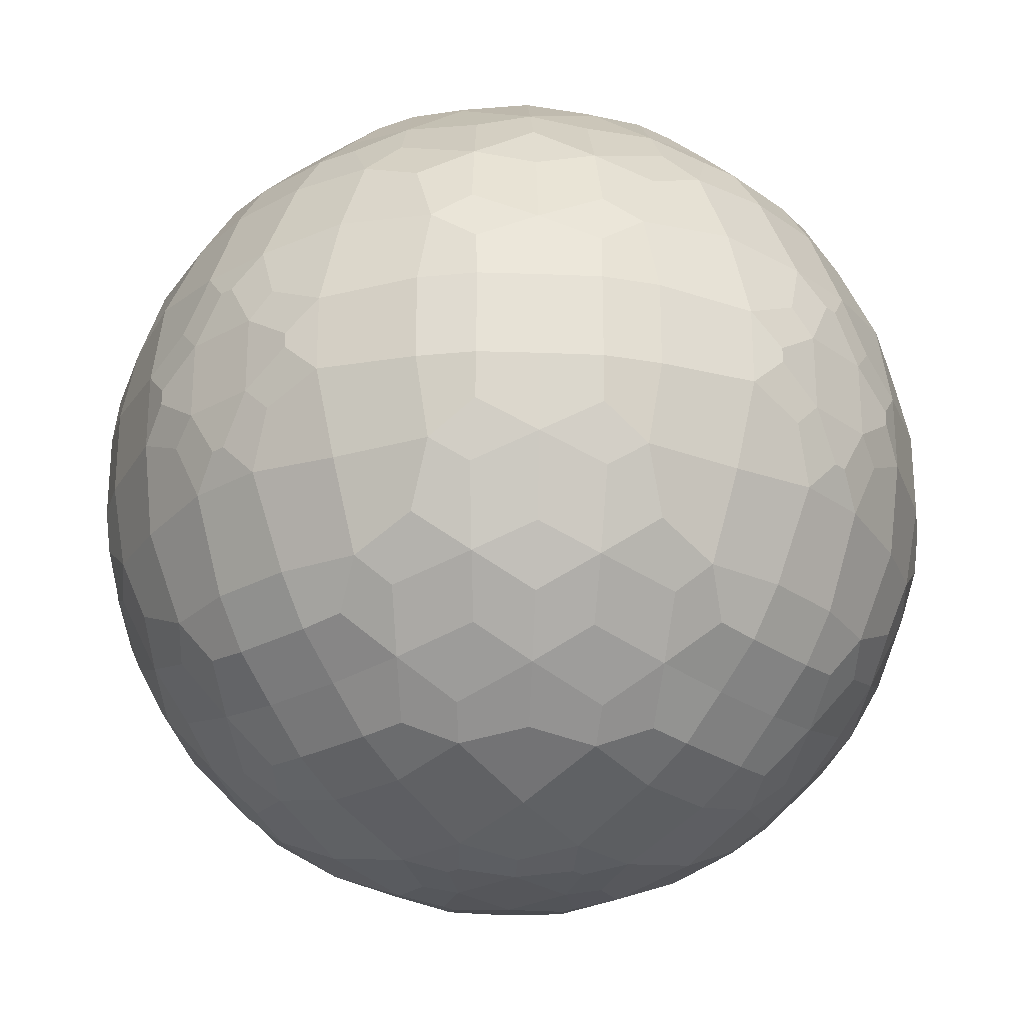
<metadata>
{"format":"obj","ext":"obj","renderer":"f3d","projection":"perspective","resolution":1024,"background":"white","views":[{"elev":-25.8,"azim":41.5,"up":"+Z"}]}
</metadata>
<code>
o Cube200
v -229.1 80.41 299.8
v -229.1 79.47 298.8
v -229.1 80.05 299.2
v -228.1 79.47 301.8
v -228.2 80 301.8
v -228.2 78.33 300.9
v -228.3 79.08 301.3
v -228.5 80 301.3
v -228.1 77.48 299.8
v -228.3 78 300.2
v -228.8 79 300.3
v -229 80.05 300.2
v -228.2 77.43 299.3
v -228.5 78 299.3
v -229 79.08 299.2
v -229.1 79.75 299.5
v -227.1 79.47 302.8
v -227.2 80 302.8
v -227.3 78.21 302
v -227.6 79.14 302.2
v -227.7 80 302.3
v -227.3 77.27 301.1
v -227.7 77.94 301.3
v -228 78.8 301.6
v -227.1 76.49 299.8
v -227.6 77.05 300.1
v -228 77.67 300.5
v -227.2 76.44 299.3
v -227.7 76.93 299.3
v -226.3 78.33 302.9
v -226.6 79.08 303
v -226.6 80 303.2
v -226.4 77.27 302
v -226.7 77.94 302.3
v -226.9 78.8 302.7
v -226.3 76.39 300.9
v -226.7 76.94 301.3
v -227.1 77.54 301.7
v -226.6 76.29 300.2
v -226.9 76.61 300.5
v -226.6 76.08 299.3
v -225.1 80.41 303.8
v -225.1 77.48 302.8
v -225.5 78 303
v -225.6 79 303.4
v -225.5 80.05 303.6
v -225.1 76.49 301.8
v -225.5 77.05 302.2
v -225.8 77.67 302.7
v -225.5 76.29 301.3
v -225.8 76.61 301.6
v -225.6 75.84 300.3
v -225.1 75.49 298.8
v -225.5 75.62 299.2
v -224.2 79.47 303.8
v -224.6 80.05 303.8
v -224.6 77.43 302.8
v -224.6 78 303.2
v -224.6 79.08 303.6
v -224.9 79.75 303.7
v -224.6 76.44 301.8
v -224.6 76.93 302.3
v -224.6 76.08 301.3
v -224.2 75.49 299.8
v -224.6 75.62 300.2
v -224.6 75.45 299.2
v -224.9 75.52 299.5
v -229.1 80.59 299.8
v -229.1 80.95 299.2
v -229.1 81.53 298.8
v -228.2 81 301.8
v -228.1 81.53 301.8
v -228.5 81 301.3
v -228.3 81.92 301.3
v -228.2 82.67 300.9
v -229 80.95 300.2
v -228.8 82 300.3
v -228.3 83 300.2
v -228.1 83.52 299.8
v -229.1 81.25 299.5
v -229 81.92 299.2
v -228.5 83 299.3
v -228.2 83.57 299.3
v -227.2 81 302.8
v -227.1 81.53 302.8
v -227.7 81 302.3
v -227.6 81.86 302.2
v -227.3 82.79 302
v -228 82.2 301.6
v -227.7 83.06 301.3
v -227.3 83.73 301.1
v -228 83.33 300.5
v -227.6 83.95 300.1
v -227.1 84.51 299.8
v -227.7 84.07 299.3
v -227.2 84.56 299.3
v -226.6 81 303.2
v -226.6 81.92 303
v -226.3 82.67 302.9
v -226.9 82.2 302.7
v -226.7 83.06 302.3
v -226.4 83.73 302
v -227.1 83.46 301.7
v -226.7 84.06 301.3
v -226.3 84.61 300.9
v -226.9 84.39 300.5
v -226.6 84.71 300.2
v -226.6 84.92 299.3
v -225.1 80.59 303.8
v -225.5 80.95 303.6
v -225.6 82 303.4
v -225.5 83 303
v -225.1 83.52 302.8
v -225.8 83.33 302.7
v -225.5 83.95 302.2
v -225.1 84.51 301.8
v -225.8 84.39 301.6
v -225.5 84.71 301.3
v -225.6 85.16 300.3
v -225.5 85.38 299.2
v -225.1 85.51 298.8
v -224.6 80.95 303.8
v -224.2 81.53 303.8
v -224.9 81.25 303.7
v -224.6 81.92 303.6
v -224.6 83 303.2
v -224.6 83.57 302.8
v -224.6 84.07 302.3
v -224.6 84.56 301.8
v -224.6 84.92 301.3
v -224.6 85.38 300.2
v -224.2 85.51 299.8
v -224.9 85.48 299.5
v -224.6 85.55 299.2
v -229.1 79.47 298.7
v -229.1 80.05 298.3
v -229.1 80.41 297.7
v -228.2 77.43 298.3
v -228.5 78 298.3
v -229 79.08 298.3
v -229.1 79.75 298
v -228.1 77.48 297.7
v -228.3 78 297.3
v -228.8 79 297.3
v -229 80.05 297.3
v -228.2 78.33 296.6
v -228.3 79.08 296.3
v -228.5 80 296.3
v -228.1 79.47 295.7
v -228.2 80 295.7
v -227.2 76.44 298.3
v -227.7 76.93 298.3
v -227.1 76.49 297.7
v -227.6 77.05 297.4
v -228 77.67 297.1
v -227.3 77.27 296.5
v -227.7 77.94 296.2
v -228 78.8 295.9
v -227.3 78.21 295.5
v -227.6 79.14 295.3
v -227.7 80 295.2
v -227.1 79.47 294.7
v -227.2 80 294.7
v -226.6 76.08 298.3
v -226.6 76.29 297.3
v -226.9 76.61 297.1
v -226.3 76.39 296.6
v -226.7 76.94 296.2
v -227.1 77.54 295.8
v -226.4 77.27 295.5
v -226.7 77.94 295.2
v -226.9 78.8 294.9
v -226.3 78.33 294.6
v -226.6 79.08 294.6
v -226.6 80 294.3
v -225.1 75.49 298.7
v -225.5 75.62 298.3
v -225.6 75.84 297.3
v -225.5 76.29 296.3
v -225.8 76.61 295.9
v -225.1 76.49 295.7
v -225.5 77.05 295.3
v -225.8 77.67 294.9
v -225.1 77.48 294.7
v -225.5 78 294.6
v -225.6 79 294.1
v -225.5 80.05 293.9
v -225.1 80.41 293.7
v -224.6 75.45 298.3
v -224.9 75.52 298
v -224.2 75.49 297.7
v -224.6 75.62 297.3
v -224.6 76.08 296.3
v -224.6 76.44 295.7
v -224.6 76.93 295.2
v -224.6 77.43 294.7
v -224.6 78 294.3
v -224.6 79.08 293.9
v -224.9 79.75 293.8
v -224.2 79.47 293.7
v -224.6 80.05 293.7
v -229.1 80.95 298.3
v -229.1 81.53 298.7
v -229.1 80.59 297.7
v -229.1 81.25 298
v -229 81.92 298.3
v -228.5 83 298.3
v -228.2 83.57 298.3
v -229 80.95 297.3
v -228.8 82 297.3
v -228.3 83 297.3
v -228.1 83.52 297.7
v -228.5 81 296.3
v -228.3 81.92 296.3
v -228.2 82.67 296.6
v -228.2 81 295.7
v -228.1 81.53 295.7
v -227.7 84.07 298.3
v -227.2 84.56 298.3
v -228 83.33 297.1
v -227.6 83.95 297.4
v -227.1 84.51 297.7
v -228 82.2 295.9
v -227.7 83.06 296.2
v -227.3 83.73 296.5
v -227.7 81 295.2
v -227.6 81.86 295.3
v -227.3 82.79 295.5
v -227.2 81 294.7
v -227.1 81.53 294.7
v -226.6 84.92 298.3
v -226.9 84.39 297.1
v -226.6 84.71 297.3
v -227.1 83.46 295.8
v -226.7 84.06 296.2
v -226.3 84.61 296.6
v -226.9 82.2 294.9
v -226.7 83.06 295.2
v -226.4 83.73 295.5
v -226.6 81 294.3
v -226.6 81.92 294.6
v -226.3 82.67 294.6
v -225.5 85.38 298.3
v -225.1 85.51 298.7
v -225.6 85.16 297.3
v -225.8 84.39 295.9
v -225.5 84.71 296.3
v -225.8 83.33 294.9
v -225.5 83.95 295.3
v -225.1 84.51 295.7
v -225.5 80.95 293.9
v -225.6 82 294.1
v -225.5 83 294.6
v -225.1 83.52 294.7
v -225.1 80.59 293.7
v -224.9 85.48 298
v -224.6 85.55 298.3
v -224.6 85.38 297.3
v -224.2 85.51 297.7
v -224.6 84.92 296.3
v -224.6 84.07 295.2
v -224.6 84.56 295.7
v -224.9 81.25 293.8
v -224.6 81.92 293.9
v -224.6 83 294.3
v -224.6 83.57 294.7
v -224.6 80.95 293.7
v -224.2 81.53 293.7
v -224 79.47 303.8
v -223.6 80.05 303.8
v -223.6 77.43 302.8
v -223.6 78 303.2
v -223.6 79.08 303.6
v -223.3 79.75 303.7
v -223.6 76.44 301.8
v -223.6 76.93 302.3
v -223.6 76.08 301.3
v -224 75.49 299.8
v -223.6 75.62 300.2
v -223.6 75.45 299.2
v -223.3 75.52 299.5
v -223.1 80.41 303.8
v -223.1 77.48 302.8
v -222.7 78 303
v -222.6 79 303.4
v -222.7 80.05 303.6
v -223.1 76.49 301.8
v -222.7 77.05 302.2
v -222.4 77.67 302.7
v -222.7 76.29 301.3
v -222.4 76.61 301.6
v -222.6 75.84 300.3
v -223.1 75.49 298.8
v -222.7 75.62 299.2
v -221.9 78.33 302.9
v -221.6 79.08 303
v -221.6 80 303.2
v -221.8 77.27 302
v -221.5 77.94 302.3
v -221.3 78.8 302.7
v -221.9 76.39 300.9
v -221.5 76.94 301.3
v -221.1 77.54 301.7
v -221.6 76.29 300.2
v -221.3 76.61 300.5
v -221.6 76.08 299.3
v -221.1 79.47 302.8
v -221 80 302.8
v -220.9 78.21 302
v -220.6 79.14 302.2
v -220.5 80 302.3
v -220.9 77.27 301.1
v -220.5 77.94 301.3
v -220.2 78.8 301.6
v -221.1 76.49 299.8
v -220.6 77.05 300.1
v -220.2 77.67 300.5
v -221 76.44 299.3
v -220.5 76.93 299.3
v -220.1 79.47 301.8
v -220 80 301.8
v -220 78.33 300.9
v -219.9 79.08 301.3
v -219.7 80 301.3
v -220.1 77.48 299.8
v -219.9 78 300.2
v -219.4 79 300.3
v -219.2 80.05 300.2
v -220 77.43 299.3
v -219.7 78 299.3
v -219.2 79.08 299.2
v -219.1 79.75 299.5
v -219.1 80.41 299.8
v -219.1 79.47 298.8
v -219.1 80.05 299.2
v -223.6 80.95 303.8
v -224 81.53 303.8
v -223.3 81.25 303.7
v -223.6 81.92 303.6
v -223.6 83 303.2
v -223.6 83.57 302.8
v -223.6 84.07 302.3
v -223.6 84.56 301.8
v -223.6 84.92 301.3
v -223.6 85.38 300.2
v -224 85.51 299.8
v -223.3 85.48 299.5
v -223.6 85.55 299.2
v -223.1 80.59 303.8
v -222.7 80.95 303.6
v -222.6 82 303.4
v -222.7 83 303
v -223.1 83.52 302.8
v -222.4 83.33 302.7
v -222.7 83.95 302.2
v -223.1 84.51 301.8
v -222.4 84.39 301.6
v -222.7 84.71 301.3
v -222.6 85.16 300.3
v -222.7 85.38 299.2
v -223.1 85.51 298.8
v -221.6 81 303.2
v -221.6 81.92 303
v -221.9 82.67 302.9
v -221.3 82.2 302.7
v -221.5 83.06 302.3
v -221.8 83.73 302
v -221.1 83.46 301.7
v -221.5 84.06 301.3
v -221.9 84.61 300.9
v -221.3 84.39 300.5
v -221.6 84.71 300.2
v -221.6 84.92 299.3
v -221 81 302.8
v -221.1 81.53 302.8
v -220.5 81 302.3
v -220.6 81.86 302.2
v -220.9 82.79 302
v -220.2 82.2 301.6
v -220.5 83.06 301.3
v -220.9 83.73 301.1
v -220.2 83.33 300.5
v -220.6 83.95 300.1
v -221.1 84.51 299.8
v -220.5 84.07 299.3
v -221 84.56 299.3
v -220 81 301.8
v -220.1 81.53 301.8
v -219.7 81 301.3
v -219.9 81.92 301.3
v -220 82.67 300.9
v -219.2 80.95 300.2
v -219.4 82 300.3
v -219.9 83 300.2
v -220.1 83.52 299.8
v -219.1 81.25 299.5
v -219.2 81.92 299.2
v -219.7 83 299.3
v -220 83.57 299.3
v -219.1 80.59 299.8
v -219.1 80.95 299.2
v -219.1 81.53 298.8
v -223.6 75.45 298.3
v -223.3 75.52 298
v -224 75.49 297.7
v -223.6 75.62 297.3
v -223.6 76.08 296.3
v -223.6 76.44 295.7
v -223.6 76.93 295.2
v -223.6 77.43 294.7
v -223.6 78 294.3
v -223.6 79.08 293.9
v -223.3 79.75 293.8
v -224 79.47 293.7
v -223.6 80.05 293.7
v -223.1 75.49 298.7
v -222.7 75.62 298.3
v -222.6 75.84 297.3
v -222.7 76.29 296.3
v -222.4 76.61 295.9
v -223.1 76.49 295.7
v -222.7 77.05 295.3
v -222.4 77.67 294.9
v -223.1 77.48 294.7
v -222.7 78 294.6
v -222.6 79 294.1
v -222.7 80.05 293.9
v -223.1 80.41 293.7
v -221.6 76.08 298.3
v -221.6 76.29 297.3
v -221.3 76.61 297.1
v -221.9 76.39 296.6
v -221.5 76.94 296.2
v -221.1 77.54 295.8
v -221.8 77.27 295.5
v -221.5 77.94 295.2
v -221.3 78.8 294.9
v -221.9 78.33 294.6
v -221.6 79.08 294.6
v -221.6 80 294.3
v -221 76.44 298.3
v -220.5 76.93 298.3
v -221.1 76.49 297.7
v -220.6 77.05 297.4
v -220.2 77.67 297.1
v -220.9 77.27 296.5
v -220.5 77.94 296.2
v -220.2 78.8 295.9
v -220.9 78.21 295.5
v -220.6 79.14 295.3
v -220.5 80 295.2
v -221.1 79.47 294.7
v -221 80 294.7
v -220 77.43 298.3
v -219.7 78 298.3
v -219.2 79.08 298.3
v -219.1 79.75 298
v -220.1 77.48 297.7
v -219.9 78 297.3
v -219.4 79 297.3
v -219.2 80.05 297.3
v -220 78.33 296.6
v -219.9 79.08 296.3
v -219.7 80 296.3
v -220.1 79.47 295.7
v -220 80 295.7
v -219.1 79.47 298.7
v -219.1 80.05 298.3
v -219.1 80.41 297.7
v -223.3 85.48 298
v -223.6 85.55 298.3
v -223.6 85.38 297.3
v -224 85.51 297.7
v -223.6 84.92 296.3
v -223.6 84.07 295.2
v -223.6 84.56 295.7
v -223.3 81.25 293.8
v -223.6 81.92 293.9
v -223.6 83 294.3
v -223.6 83.57 294.7
v -223.6 80.95 293.7
v -224 81.53 293.7
v -222.7 85.38 298.3
v -223.1 85.51 298.7
v -222.6 85.16 297.3
v -222.4 84.39 295.9
v -222.7 84.71 296.3
v -222.4 83.33 294.9
v -222.7 83.95 295.3
v -223.1 84.51 295.7
v -222.7 80.95 293.9
v -222.6 82 294.1
v -222.7 83 294.6
v -223.1 83.52 294.7
v -223.1 80.59 293.7
v -221.6 84.92 298.3
v -221.3 84.39 297.1
v -221.6 84.71 297.3
v -221.1 83.46 295.8
v -221.5 84.06 296.2
v -221.9 84.61 296.6
v -221.3 82.2 294.9
v -221.5 83.06 295.2
v -221.8 83.73 295.5
v -221.6 81 294.3
v -221.6 81.92 294.6
v -221.9 82.67 294.6
v -220.5 84.07 298.3
v -221 84.56 298.3
v -220.2 83.33 297.1
v -220.6 83.95 297.4
v -221.1 84.51 297.7
v -220.2 82.2 295.9
v -220.5 83.06 296.2
v -220.9 83.73 296.5
v -220.5 81 295.2
v -220.6 81.86 295.3
v -220.9 82.79 295.5
v -221 81 294.7
v -221.1 81.53 294.7
v -219.1 81.25 298
v -219.2 81.92 298.3
v -219.7 83 298.3
v -220 83.57 298.3
v -219.2 80.95 297.3
v -219.4 82 297.3
v -219.9 83 297.3
v -220.1 83.52 297.7
v -219.7 81 296.3
v -219.9 81.92 296.3
v -220 82.67 296.6
v -220 81 295.7
v -220.1 81.53 295.7
v -219.1 80.95 298.3
v -219.1 81.53 298.7
v -219.1 80.59 297.7
f 7 4 5 8
f 10 6 7 11
f 11 7 8 12
f 13 9 10 14
f 14 10 11 15
f 15 11 12 16
f 3 2 15 16
f 16 12 1 3
f 20 17 18 21
f 5 4 20 21
f 23 19 20 24
f 7 6 23 24
f 24 20 4 7
f 26 22 23 27
f 10 9 26 27
f 27 23 6 10
f 28 25 26 29
f 29 26 9 13
f 18 17 31 32
f 34 30 31 35
f 20 19 34 35
f 35 31 17 20
f 37 33 34 38
f 23 22 37 38
f 38 34 19 23
f 39 36 37 40
f 26 25 39 40
f 40 37 22 26
f 41 39 25 28
f 31 30 44 45
f 32 31 45 46
f 48 43 44 49
f 34 33 48 49
f 49 44 30 34
f 50 47 48 51
f 37 36 50 51
f 51 48 33 37
f 52 50 36 39
f 54 52 39 41
f 44 43 57 58
f 45 44 58 59
f 59 55 56 60
f 46 45 59 60
f 60 56 42 46
f 48 47 61 62
f 62 57 43 48
f 63 61 47 50
f 65 63 50 52
f 66 64 65 67
f 54 53 66 67
f 67 65 52 54
f 3 1 68 69
f 8 5 71 73
f 73 71 72 74
f 12 8 73 76
f 68 1 12 76
f 76 73 74 77
f 77 74 75 78
f 69 68 76 80
f 80 76 77 81
f 70 69 80 81
f 81 77 78 82
f 82 78 79 83
f 21 18 84 86
f 71 5 21 86
f 86 84 85 87
f 72 71 86 87
f 74 72 87 89
f 89 87 88 90
f 75 74 89 90
f 78 75 90 92
f 92 90 91 93
f 79 78 92 93
f 83 79 93 95
f 95 93 94 96
f 84 18 32 97
f 85 84 97 98
f 87 85 98 100
f 100 98 99 101
f 88 87 100 101
f 90 88 101 103
f 103 101 102 104
f 91 90 103 104
f 93 91 104 106
f 106 104 105 107
f 94 93 106 107
f 96 94 107 108
f 46 42 109 110
f 97 32 46 110
f 98 97 110 111
f 99 98 111 112
f 101 99 112 114
f 114 112 113 115
f 102 101 114 115
f 104 102 115 117
f 117 115 116 118
f 105 104 117 118
f 107 105 118 119
f 108 107 119 120
f 109 42 56 122
f 110 109 122 124
f 124 122 123 125
f 111 110 124 125
f 112 111 125 126
f 113 112 126 127
f 115 113 127 128
f 116 115 128 129
f 118 116 129 130
f 119 118 130 131
f 120 119 131 133
f 133 131 132 134
f 121 120 133 134
f 135 2 3 136
f 138 13 14 139
f 139 14 15 140
f 140 15 2 135
f 141 140 135 136
f 142 138 139 143
f 143 139 140 144
f 144 140 141 145
f 145 141 136 137
f 146 143 144 147
f 147 144 145 148
f 149 147 148 150
f 151 28 29 152
f 152 29 13 138
f 153 151 152 154
f 154 152 138 142
f 155 154 142 143
f 156 154 155 157
f 157 155 143 146
f 158 157 146 147
f 159 157 158 160
f 160 158 147 149
f 161 160 149 150
f 162 160 161 163
f 164 41 28 151
f 165 164 151 153
f 166 165 153 154
f 167 165 166 168
f 168 166 154 156
f 169 168 156 157
f 170 168 169 171
f 171 169 157 159
f 172 171 159 160
f 173 171 172 174
f 174 172 160 162
f 175 174 162 163
f 176 53 54 177
f 177 54 41 164
f 178 177 164 165
f 179 178 165 167
f 180 179 167 168
f 181 179 180 182
f 182 180 168 170
f 183 182 170 171
f 184 182 183 185
f 185 183 171 173
f 186 185 173 174
f 187 186 174 175
f 189 66 53 176
f 190 189 176 177
f 191 189 190 192
f 192 190 177 178
f 193 192 178 179
f 194 193 179 181
f 195 194 181 182
f 196 195 182 184
f 197 196 184 185
f 198 197 185 186
f 199 198 186 187
f 200 198 199 201
f 201 199 187 188
f 136 3 69 202
f 202 69 70 203
f 137 136 202 204
f 206 205 202 203
f 203 70 81 206
f 206 81 82 207
f 207 82 83 208
f 209 145 137 204
f 204 202 205 209
f 209 205 206 210
f 210 206 207 211
f 211 207 208 212
f 148 145 209 213
f 213 209 210 214
f 214 210 211 215
f 150 148 213 216
f 216 213 214 217
f 208 83 95 218
f 218 95 96 219
f 221 220 211 212
f 212 208 218 221
f 221 218 219 222
f 224 223 214 215
f 215 211 220 224
f 224 220 221 225
f 226 161 150 216
f 227 226 216 217
f 217 214 223 227
f 227 223 224 228
f 163 161 226 229
f 229 226 227 230
f 219 96 108 231
f 233 232 221 222
f 222 219 231 233
f 235 234 224 225
f 225 221 232 235
f 235 232 233 236
f 238 237 227 228
f 228 224 234 238
f 238 234 235 239
f 240 175 163 229
f 241 240 229 230
f 230 227 237 241
f 241 237 238 242
f 231 108 120 243
f 243 120 121 244
f 233 231 243 245
f 247 246 235 236
f 236 233 245 247
f 249 248 238 239
f 239 235 246 249
f 249 246 247 250
f 251 187 175 240
f 252 251 240 241
f 253 252 241 242
f 242 238 248 253
f 253 248 249 254
f 188 187 251 255
f 257 256 243 244
f 244 121 134 257
f 245 243 256 258
f 258 256 257 259
f 247 245 258 260
f 262 261 249 250
f 250 247 260 262
f 264 263 251 252
f 265 264 252 253
f 266 265 253 254
f 254 249 261 266
f 267 201 188 255
f 255 251 263 267
f 267 263 264 268
f 56 55 269 270
f 58 57 271 272
f 59 58 272 273
f 273 269 55 59
f 274 270 269 273
f 62 61 275 276
f 276 271 57 62
f 277 275 61 63
f 65 64 278 279
f 279 277 63 65
f 280 278 64 66
f 281 279 278 280
f 272 271 283 284
f 273 272 284 285
f 274 273 285 286
f 286 282 270 274
f 276 275 287 288
f 288 283 271 276
f 289 284 283 288
f 290 287 275 277
f 291 288 287 290
f 292 290 277 279
f 281 280 293 294
f 294 292 279 281
f 285 284 295 296
f 286 285 296 297
f 289 288 298 299
f 299 295 284 289
f 300 296 295 299
f 291 290 301 302
f 302 298 288 291
f 303 299 298 302
f 304 301 290 292
f 305 302 301 304
f 306 304 292 294
f 297 296 307 308
f 300 299 309 310
f 310 307 296 300
f 311 308 307 310
f 303 302 312 313
f 313 309 299 303
f 314 310 309 313
f 305 304 315 316
f 316 312 302 305
f 317 313 312 316
f 318 315 304 306
f 319 316 315 318
f 311 310 320 321
f 314 313 322 323
f 323 320 310 314
f 324 321 320 323
f 317 316 325 326
f 326 322 313 317
f 327 323 322 326
f 328 324 323 327
f 329 325 316 319
f 330 326 325 329
f 331 327 326 330
f 332 328 327 331
f 332 331 334 335
f 335 333 328 332
f 122 56 270 336
f 123 122 336 337
f 339 337 336 338
f 125 123 337 339
f 126 125 339 340
f 127 126 340 341
f 128 127 341 342
f 129 128 342 343
f 130 129 343 344
f 131 130 344 345
f 132 131 345 346
f 348 346 345 347
f 134 132 346 348
f 336 270 282 349
f 350 349 282 286
f 338 336 349 350
f 339 338 350 351
f 340 339 351 352
f 341 340 352 353
f 355 353 352 354
f 342 341 353 355
f 343 342 355 356
f 358 356 355 357
f 344 343 356 358
f 345 344 358 359
f 347 345 359 360
f 348 347 360 361
f 350 286 297 362
f 351 350 362 363
f 352 351 363 364
f 366 364 363 365
f 354 352 364 366
f 355 354 366 367
f 369 367 366 368
f 357 355 367 369
f 358 357 369 370
f 372 370 369 371
f 359 358 370 372
f 360 359 372 373
f 362 297 308 374
f 363 362 374 375
f 376 374 308 311
f 377 375 374 376
f 365 363 375 377
f 366 365 377 378
f 380 378 377 379
f 368 366 378 380
f 369 368 380 381
f 383 381 380 382
f 371 369 381 383
f 372 371 383 384
f 386 384 383 385
f 373 372 384 386
f 376 311 321 387
f 377 376 387 388
f 389 387 321 324
f 390 388 387 389
f 379 377 388 390
f 380 379 390 391
f 392 389 324 328
f 393 390 389 392
f 394 391 390 393
f 382 380 391 394
f 383 382 394 395
f 397 393 392 396
f 398 394 393 397
f 399 395 394 398
f 385 383 395 399
f 392 328 333 400
f 401 400 333 335
f 396 392 400 401
f 397 396 401 402
f 403 280 66 189
f 405 403 189 191
f 406 404 403 405
f 406 405 191 192
f 407 406 192 193
f 408 407 193 194
f 409 408 194 195
f 410 409 195 196
f 411 410 196 197
f 412 411 197 198
f 414 412 198 200
f 415 413 412 414
f 415 414 200 201
f 416 293 280 403
f 417 294 293 416
f 417 416 403 404
f 418 417 404 406
f 419 418 406 407
f 421 419 407 408
f 422 420 419 421
f 422 421 408 409
f 424 422 409 410
f 425 423 422 424
f 425 424 410 411
f 426 425 411 412
f 427 426 412 413
f 428 427 413 415
f 429 306 294 417
f 430 429 417 418
f 432 430 418 419
f 433 431 430 432
f 433 432 419 420
f 435 433 420 422
f 436 434 433 435
f 436 435 422 423
f 438 436 423 425
f 439 437 436 438
f 439 438 425 426
f 440 439 426 427
f 441 318 306 429
f 442 319 318 441
f 443 441 429 430
f 444 442 441 443
f 444 443 430 431
f 446 444 431 433
f 447 445 444 446
f 447 446 433 434
f 449 447 434 436
f 450 448 447 449
f 450 449 436 437
f 452 450 437 439
f 453 451 450 452
f 453 452 439 440
f 454 329 319 442
f 455 330 329 454
f 456 331 330 455
f 458 454 442 444
f 459 455 454 458
f 459 458 444 445
f 460 456 455 459
f 461 457 456 460
f 462 459 445 447
f 463 460 459 462
f 463 462 447 448
f 464 461 460 463
f 465 463 448 450
f 466 464 463 465
f 466 465 450 451
f 467 334 331 456
f 468 335 334 467
f 468 467 456 457
f 469 468 457 461
f 257 134 348 471
f 473 471 470 472
f 473 472 258 259
f 259 257 471 473
f 260 258 472 474
f 476 475 261 262
f 262 260 474 476
f 479 478 264 265
f 480 479 265 266
f 266 261 475 480
f 481 415 201 267
f 482 478 477 481
f 482 481 267 268
f 268 264 478 482
f 484 361 360 483
f 484 483 470 471
f 471 348 361 484
f 472 470 483 485
f 474 472 485 487
f 490 487 486 489
f 490 489 475 476
f 476 474 487 490
f 492 491 477 478
f 493 492 478 479
f 494 489 488 493
f 494 493 479 480
f 480 475 489 494
f 495 491 427 428
f 495 428 415 481
f 481 477 491 495
f 483 360 373 496
f 485 483 496 498
f 501 498 497 500
f 501 500 486 487
f 487 485 498 501
f 504 500 499 503
f 504 503 488 489
f 489 486 500 504
f 505 440 427 491
f 506 505 491 492
f 507 503 502 506
f 507 506 492 493
f 493 488 503 507
f 509 386 385 508
f 496 373 386 509
f 512 509 508 511
f 512 511 497 498
f 498 496 509 512
f 515 511 510 514
f 515 514 499 500
f 500 497 511 515
f 518 514 513 517
f 518 517 502 503
f 503 499 514 518
f 519 516 451 453
f 519 453 440 505
f 520 517 516 519
f 520 519 505 506
f 506 502 517 520
f 523 398 397 522
f 524 399 398 523
f 508 385 399 524
f 526 522 521 525
f 527 523 522 526
f 528 524 523 527
f 528 527 510 511
f 511 508 524 528
f 529 525 461 464
f 530 526 525 529
f 531 527 526 530
f 531 530 513 514
f 514 510 527 531
f 532 529 464 466
f 532 466 451 516
f 533 530 529 532
f 533 532 516 517
f 517 513 530 533
f 534 401 335 468
f 535 402 401 534
f 535 534 521 522
f 522 397 402 535
f 536 534 468 469
f 536 469 461 525
f 525 521 534 536

</code>
